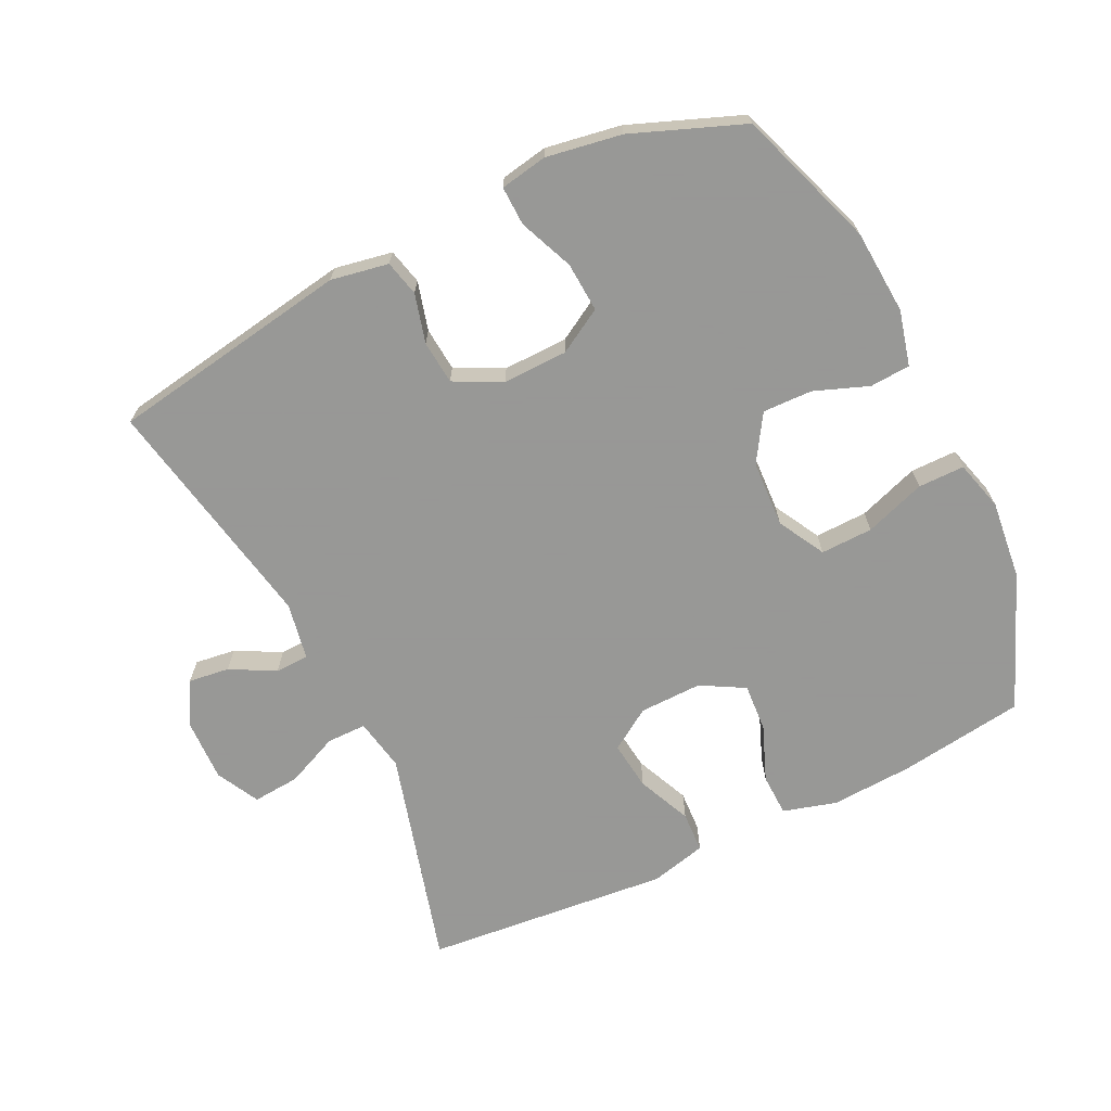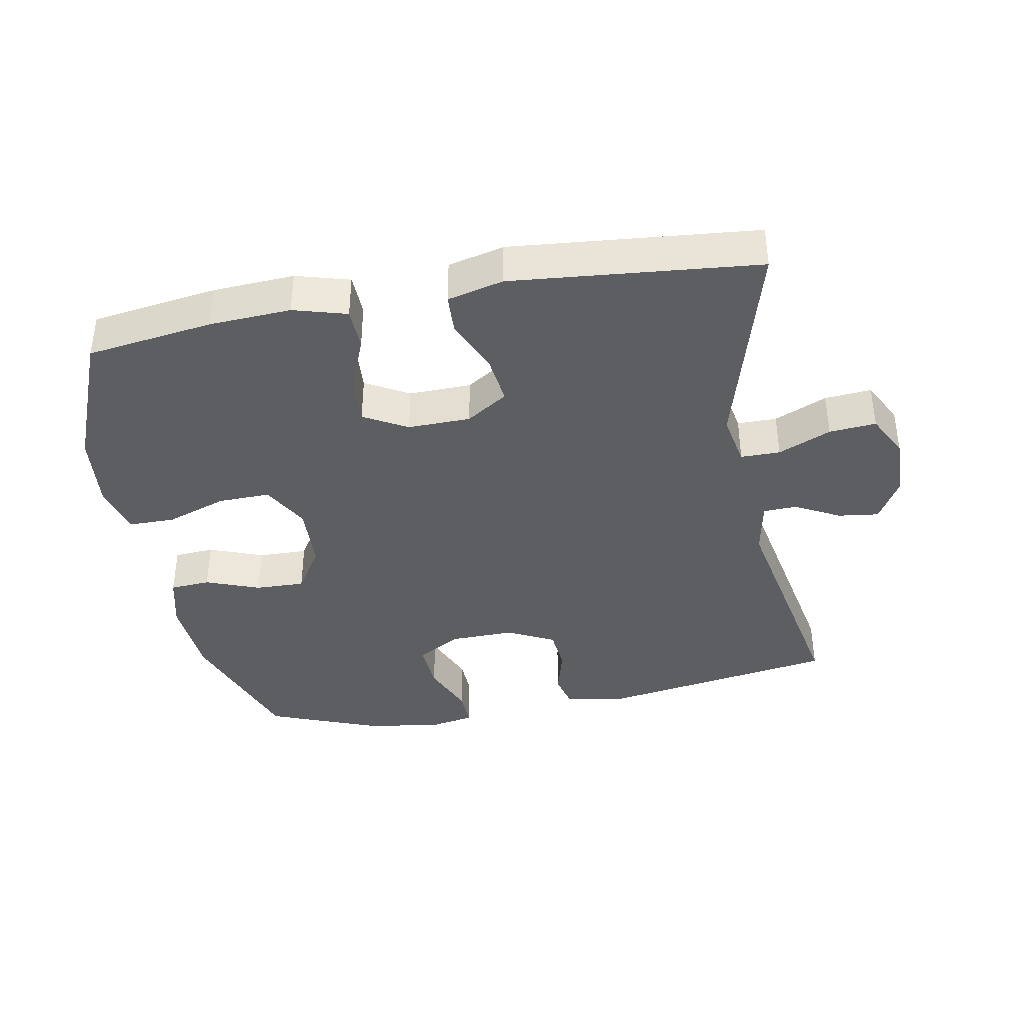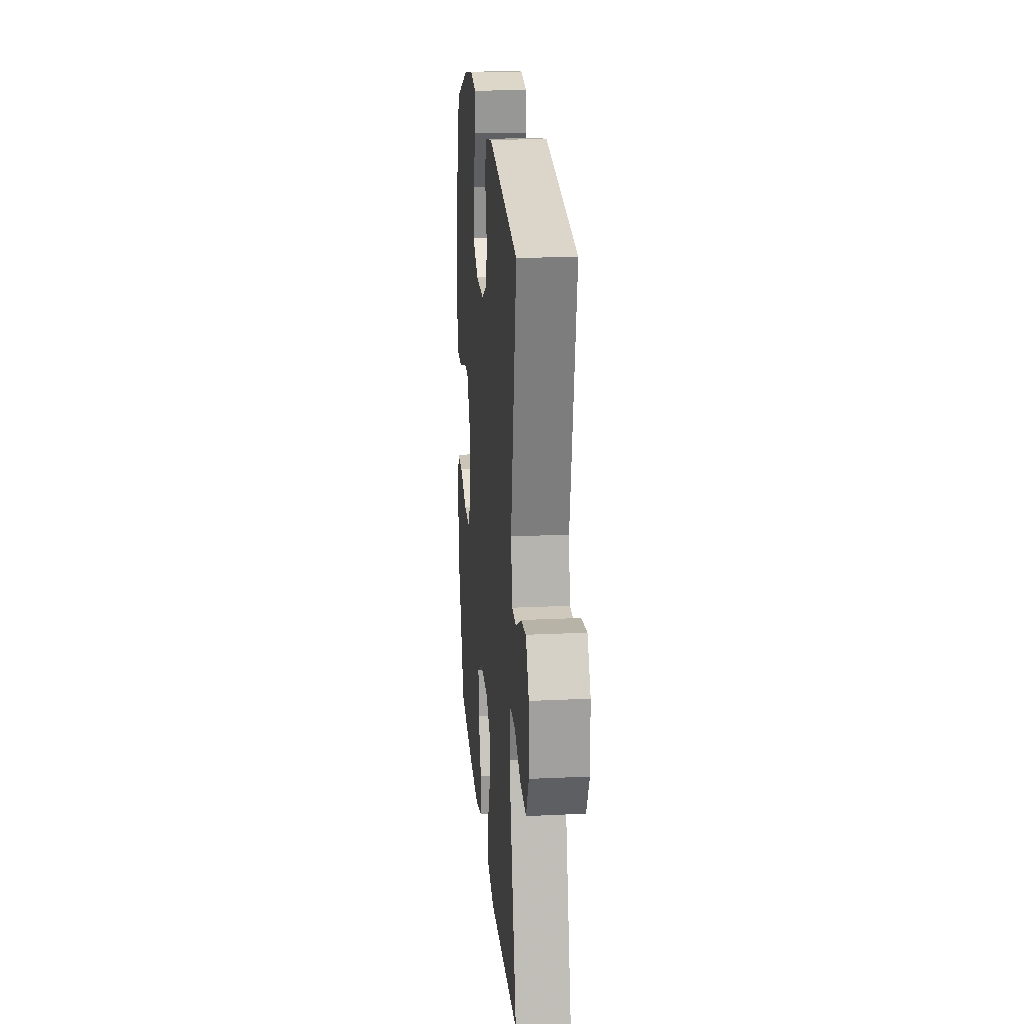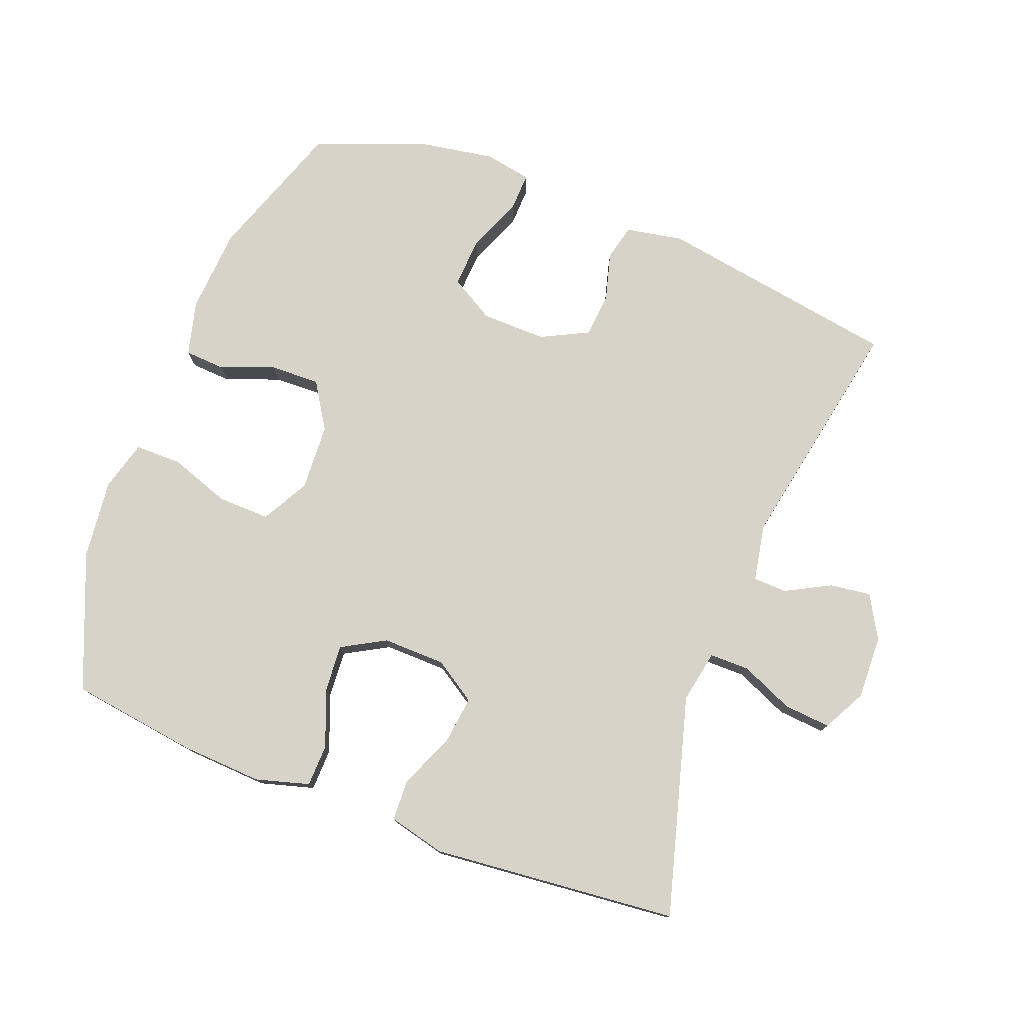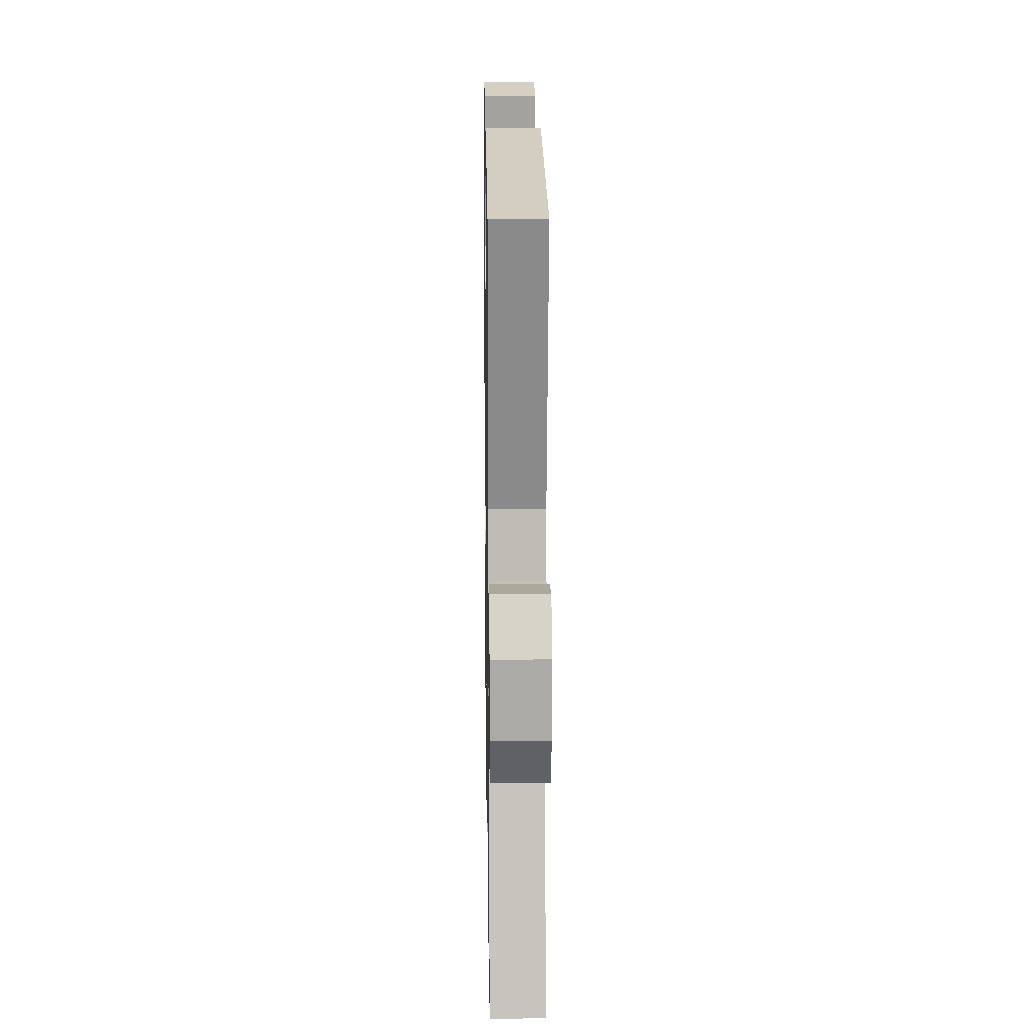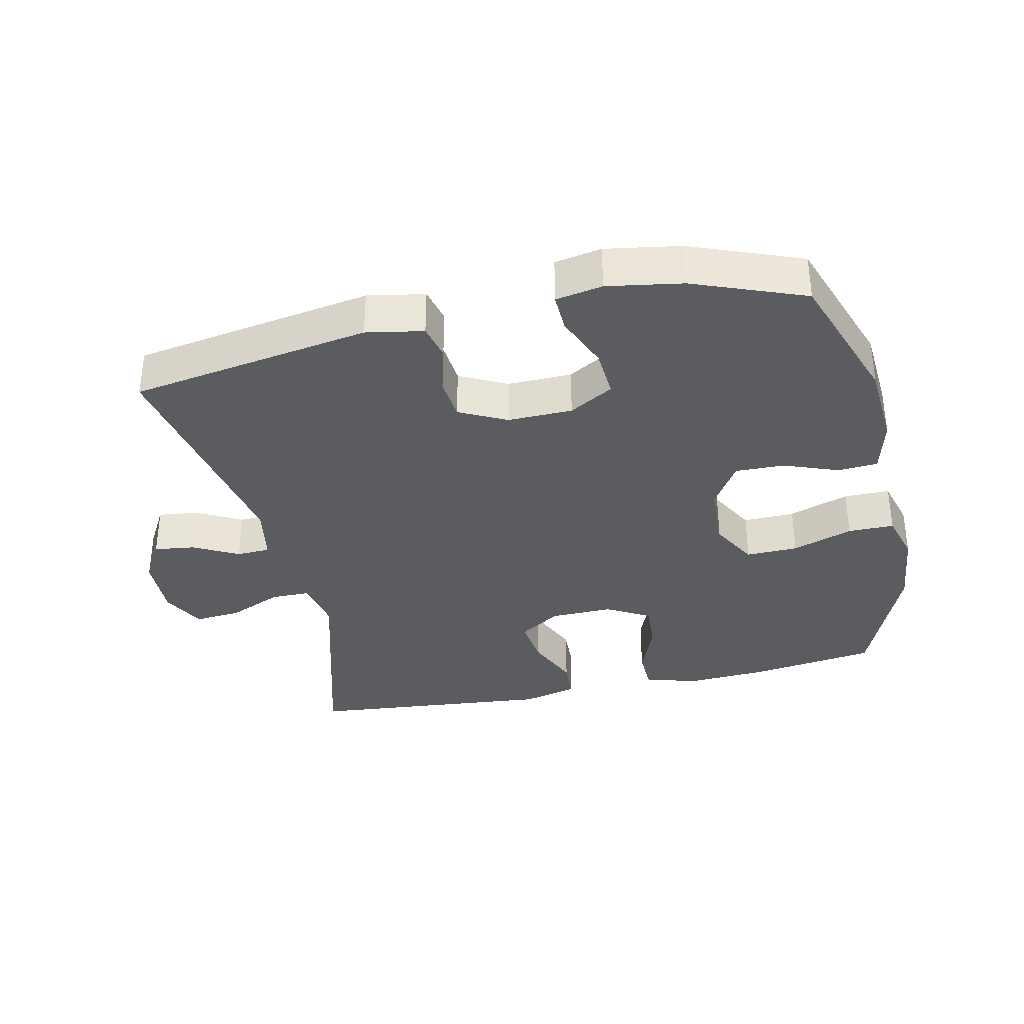
<metadata>
{"format":"obj","ext":"obj","renderer":"f3d","projection":"perspective","resolution":1024,"background":"white","views":[{"elev":-68.4,"azim":25.9,"up":"+Y"},{"elev":-38.7,"azim":-169.5,"up":"+Y"},{"elev":20.3,"azim":-94.9,"up":"+Z"},{"elev":77.2,"azim":-159.1,"up":"+Y"},{"elev":15.8,"azim":-90.9,"up":"+Z"},{"elev":-34.8,"azim":12.5,"up":"+Y"}]}
</metadata>
<code>
v -0.5 0.07 -0.5
v -0.408 0.07 -0.169
v -0.423 0.07 -0.089
v -0.483 0.07 -0.089
v -0.563 0.07 -0.124
v -0.634 0.07 -0.13
v -0.668 0.07 -0.065
v -0.665 0.07 0.031
v -0.628 0.07 0.096
v -0.566 0.07 0.088
v -0.498 0.07 0.052
v -0.447 0.07 0.054
v -0.431 0.07 0.14
v -0.5 0.07 0.5
v -0.135 0.07 0.56
v -0.048 0.07 0.544
v -0.035 0.07 0.49
v -0.055 0.07 0.416
v -0.049 0.07 0.35
v 0.023 0.07 0.314
v 0.121 0.07 0.316
v 0.188 0.07 0.355
v 0.183 0.07 0.43
v 0.149 0.07 0.512
v 0.147 0.07 0.571
v 0.218 0.07 0.584
v 0.332 0.07 0.565
v 0.5 0.07 0.5
v 0.574 0.07 0.29
v 0.583 0.07 0.162
v 0.562 0.07 0.079
v 0.501 0.07 0.075
v 0.419 0.07 0.106
v 0.344 0.07 0.108
v 0.3 0.07 0.038
v 0.295 0.07 -0.063
v 0.334 0.07 -0.134
v 0.413 0.07 -0.132
v 0.505 0.07 -0.1
v 0.575 0.07 -0.1
v 0.596 0.07 -0.176
v 0.583 0.07 -0.296
v 0.5 0.07 -0.5
v 0.309 0.07 -0.527
v 0.185 0.07 -0.534
v 0.104 0.07 -0.511
v 0.102 0.07 -0.447
v 0.135 0.07 -0.363
v 0.14 0.07 -0.29
v 0.074 0.07 -0.253
v -0.021 0.07 -0.255
v -0.084 0.07 -0.296
v -0.075 0.07 -0.37
v -0.039 0.07 -0.452
v -0.042 0.07 -0.514
v -0.127 0.07 -0.535
v -0.5 0 -0.5
v -0.408 0 -0.169
v -0.423 0 -0.089
v -0.483 0 -0.089
v -0.563 0 -0.124
v -0.634 0 -0.13
v -0.668 0 -0.065
v -0.665 0 0.031
v -0.628 0 0.096
v -0.566 0 0.088
v -0.498 0 0.052
v -0.447 0 0.054
v -0.431 0 0.14
v -0.5 0 0.5
v -0.135 0 0.56
v -0.048 0 0.544
v -0.035 0 0.49
v -0.055 0 0.416
v -0.049 0 0.35
v 0.023 0 0.314
v 0.121 0 0.316
v 0.188 0 0.355
v 0.183 0 0.43
v 0.149 0 0.512
v 0.147 0 0.571
v 0.218 0 0.584
v 0.332 0 0.565
v 0.5 0 0.5
v 0.574 0 0.29
v 0.583 0 0.162
v 0.562 0 0.079
v 0.501 0 0.075
v 0.419 0 0.106
v 0.344 0 0.108
v 0.3 0 0.038
v 0.295 0 -0.063
v 0.334 0 -0.134
v 0.413 0 -0.132
v 0.505 0 -0.1
v 0.575 0 -0.1
v 0.596 0 -0.176
v 0.583 0 -0.296
v 0.5 0 -0.5
v 0.309 0 -0.527
v 0.185 0 -0.534
v 0.104 0 -0.511
v 0.102 0 -0.447
v 0.135 0 -0.363
v 0.14 0 -0.29
v 0.074 0 -0.253
v -0.021 0 -0.255
v -0.084 0 -0.296
v -0.075 0 -0.37
v -0.039 0 -0.452
v -0.042 0 -0.514
v -0.127 0 -0.535
f 56 1 2
f 55 56 2
f 54 55 2
f 53 54 2
f 52 53 2 3
f 51 52 3
f 50 51 3
f 46 47 48
f 45 46 48
f 44 45 48
f 43 44 48
f 42 43 48
f 41 42 48
f 40 41 48
f 39 40 48
f 38 39 48
f 37 38 48 49
f 36 37 49 50
f 31 32 33
f 30 31 33
f 29 30 33
f 28 29 33
f 27 28 33
f 26 27 33
f 25 26 33
f 24 25 33
f 23 24 33
f 22 23 33 34
f 21 22 34 35
f 16 17 18
f 15 16 18
f 14 15 18
f 13 14 18
f 12 13 18 19
f 9 10 11
f 8 9 11
f 7 8 11
f 6 7 11
f 5 6 11
f 4 5 11
f 3 4 11 12
f 50 3 12
f 36 50 12
f 35 36 12
f 21 35 12
f 20 21 12
f 12 19 20
f 58 57 112
f 58 112 111
f 58 111 110
f 58 110 109
f 59 58 109 108
f 59 108 107
f 59 107 106
f 104 103 102
f 104 102 101
f 104 101 100
f 104 100 99
f 104 99 98
f 104 98 97
f 104 97 96
f 104 96 95
f 104 95 94
f 105 104 94 93
f 106 105 93 92
f 89 88 87
f 89 87 86
f 89 86 85
f 89 85 84
f 89 84 83
f 89 83 82
f 89 82 81
f 89 81 80
f 89 80 79
f 90 89 79 78
f 91 90 78 77
f 74 73 72
f 74 72 71
f 74 71 70
f 74 70 69
f 75 74 69 68
f 67 66 65
f 67 65 64
f 67 64 63
f 67 63 62
f 67 62 61
f 67 61 60
f 68 67 60 59
f 68 59 106
f 68 106 92
f 68 92 91
f 68 91 77
f 68 77 76
f 76 75 68
f 1 57 58 2
f 2 58 59 3
f 3 59 60 4
f 4 60 61 5
f 5 61 62 6
f 6 62 63 7
f 7 63 64 8
f 8 64 65 9
f 9 65 66 10
f 10 66 67 11
f 11 67 68 12
f 12 68 69 13
f 13 69 70 14
f 14 70 71 15
f 15 71 72 16
f 16 72 73 17
f 17 73 74 18
f 18 74 75 19
f 19 75 76 20
f 20 76 77 21
f 21 77 78 22
f 22 78 79 23
f 23 79 80 24
f 24 80 81 25
f 25 81 82 26
f 26 82 83 27
f 27 83 84 28
f 28 84 85 29
f 29 85 86 30
f 30 86 87 31
f 31 87 88 32
f 32 88 89 33
f 33 89 90 34
f 34 90 91 35
f 35 91 92 36
f 36 92 93 37
f 37 93 94 38
f 38 94 95 39
f 39 95 96 40
f 40 96 97 41
f 41 97 98 42
f 42 98 99 43
f 43 99 100 44
f 44 100 101 45
f 45 101 102 46
f 46 102 103 47
f 47 103 104 48
f 48 104 105 49
f 49 105 106 50
f 50 106 107 51
f 51 107 108 52
f 52 108 109 53
f 53 109 110 54
f 54 110 111 55
f 55 111 112 56
f 56 112 57 1

</code>
